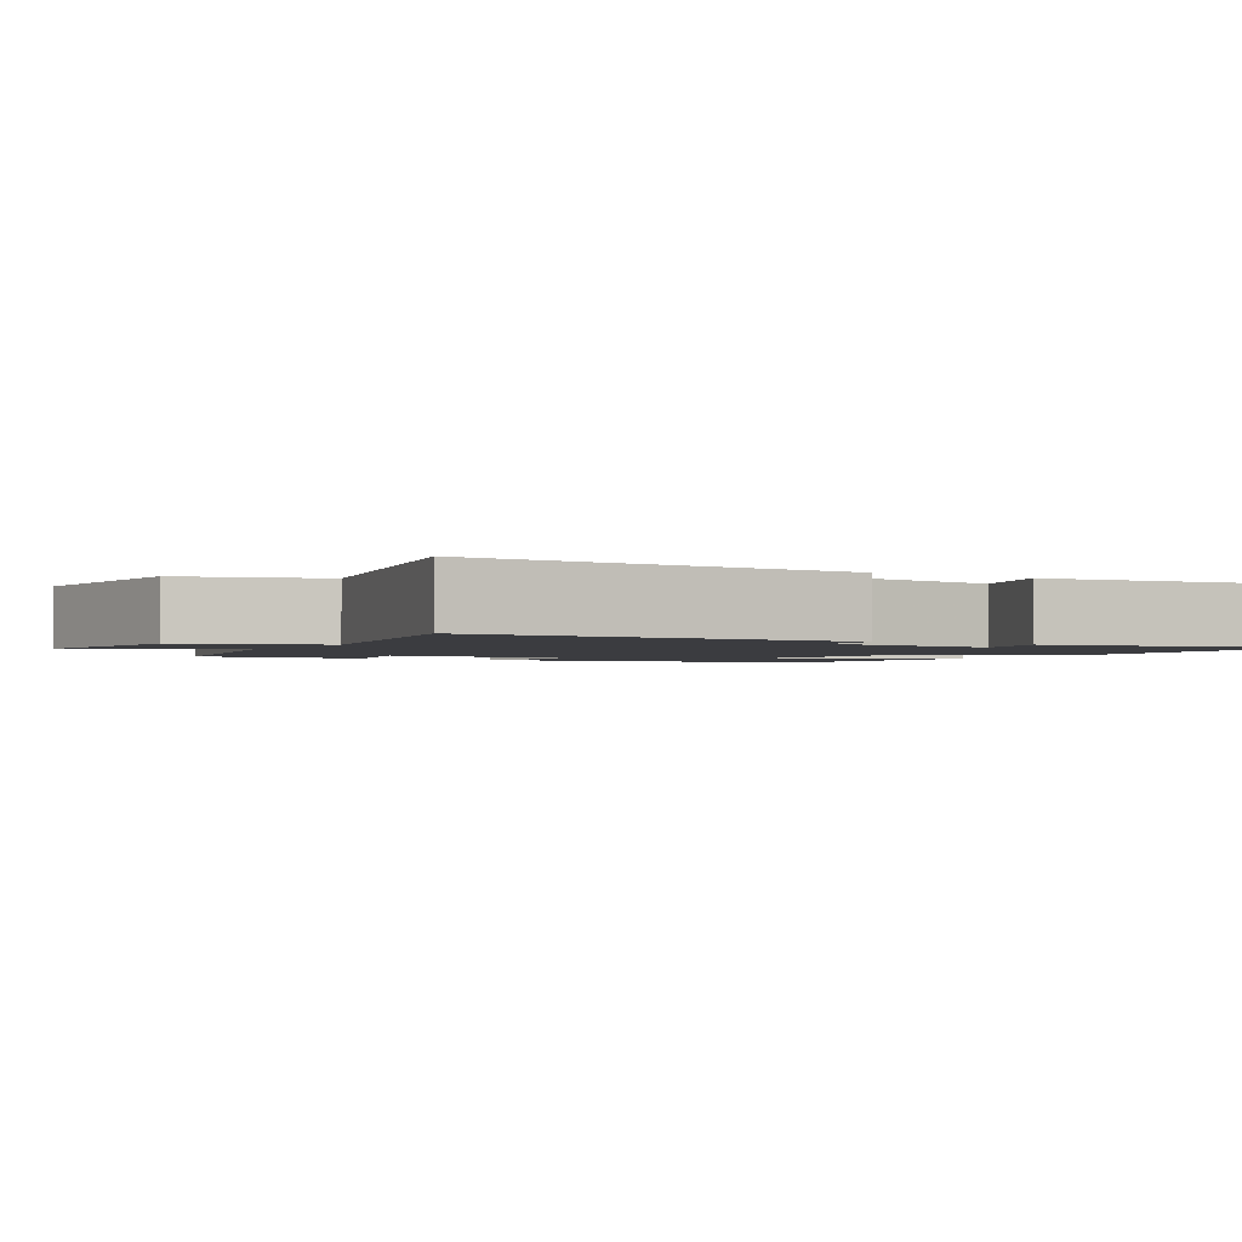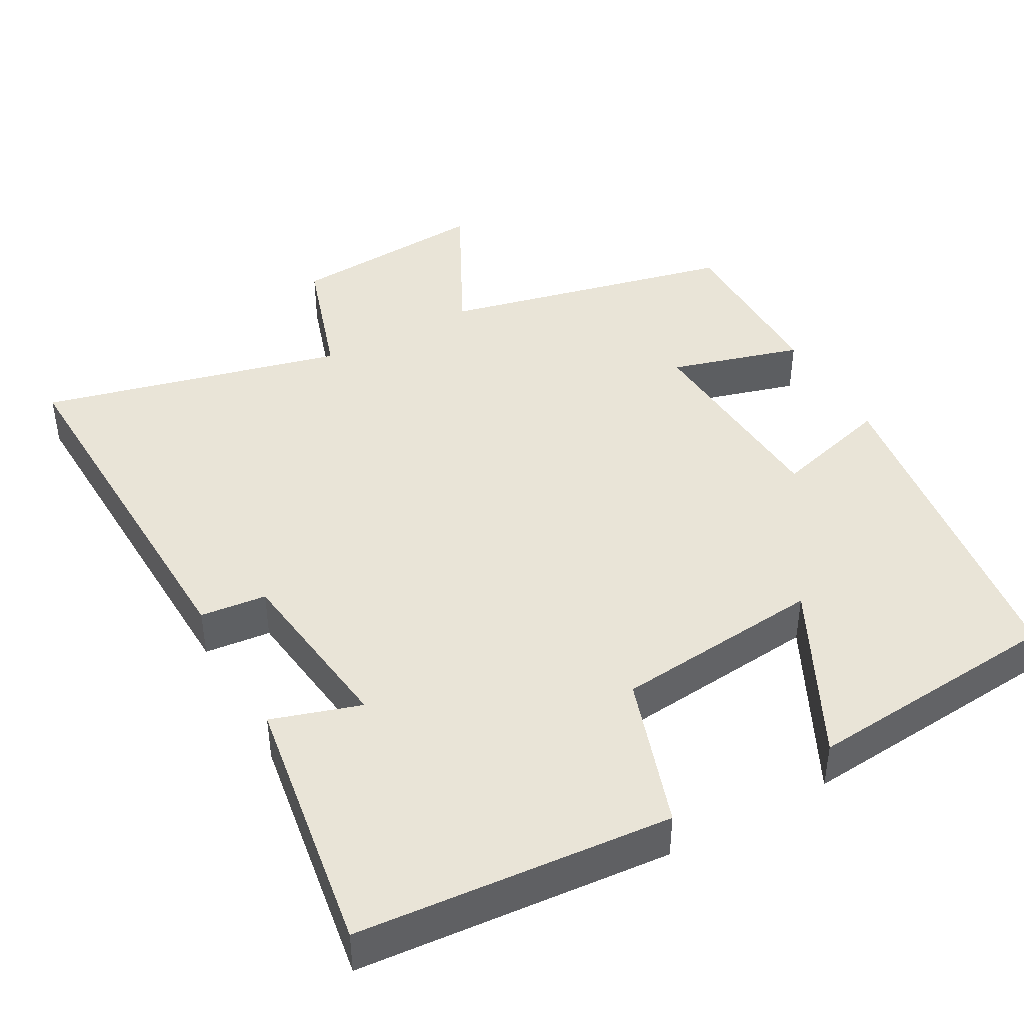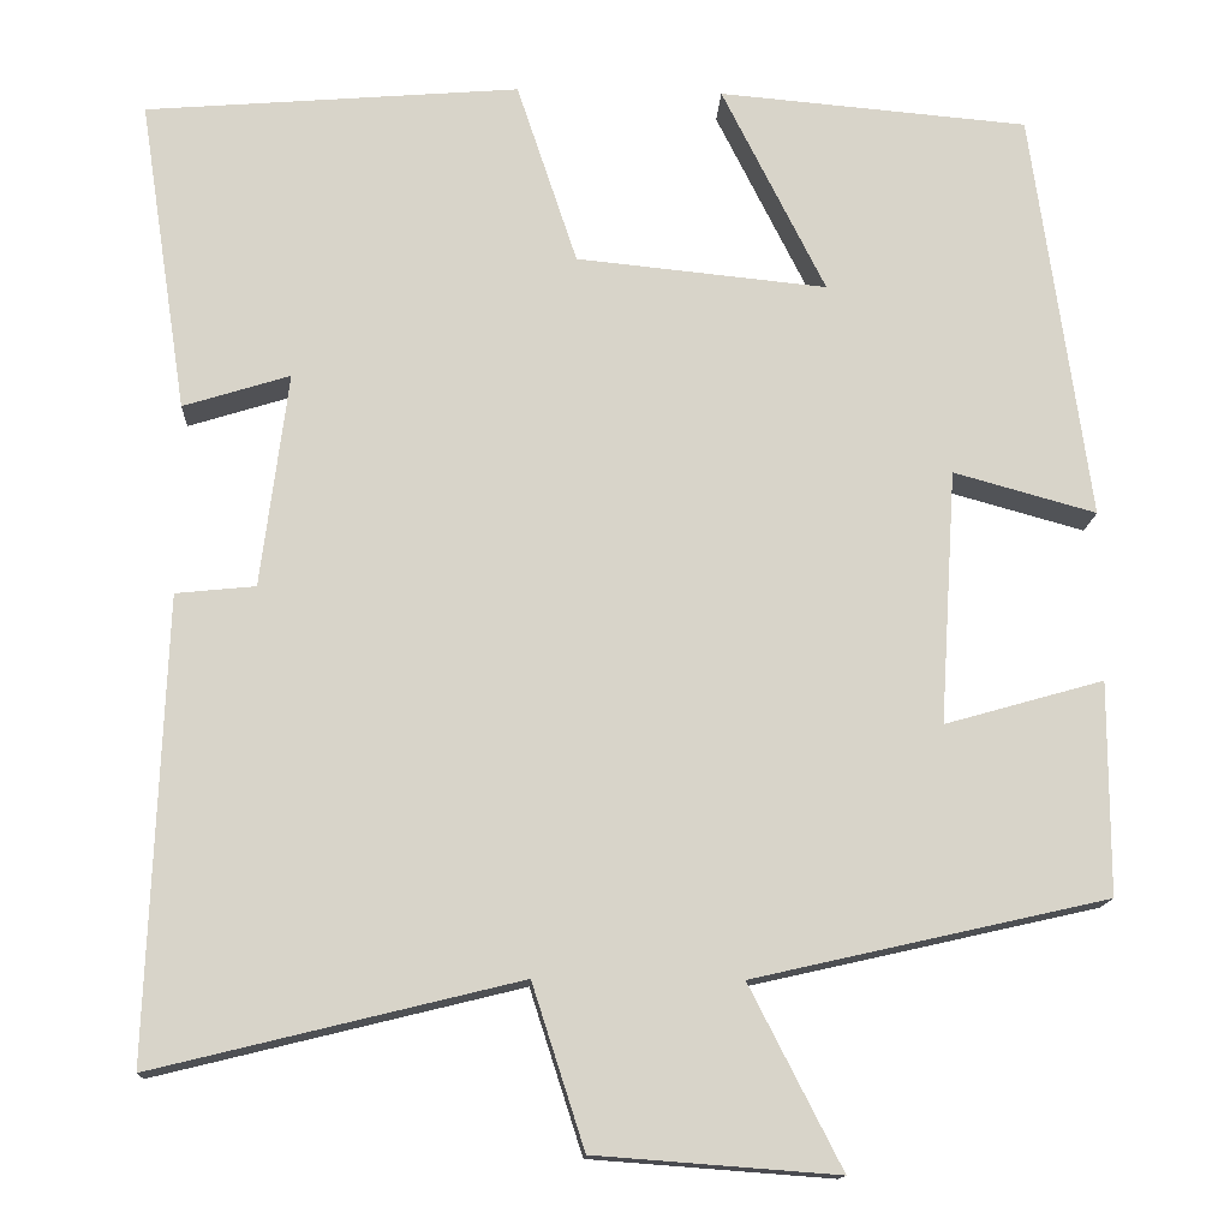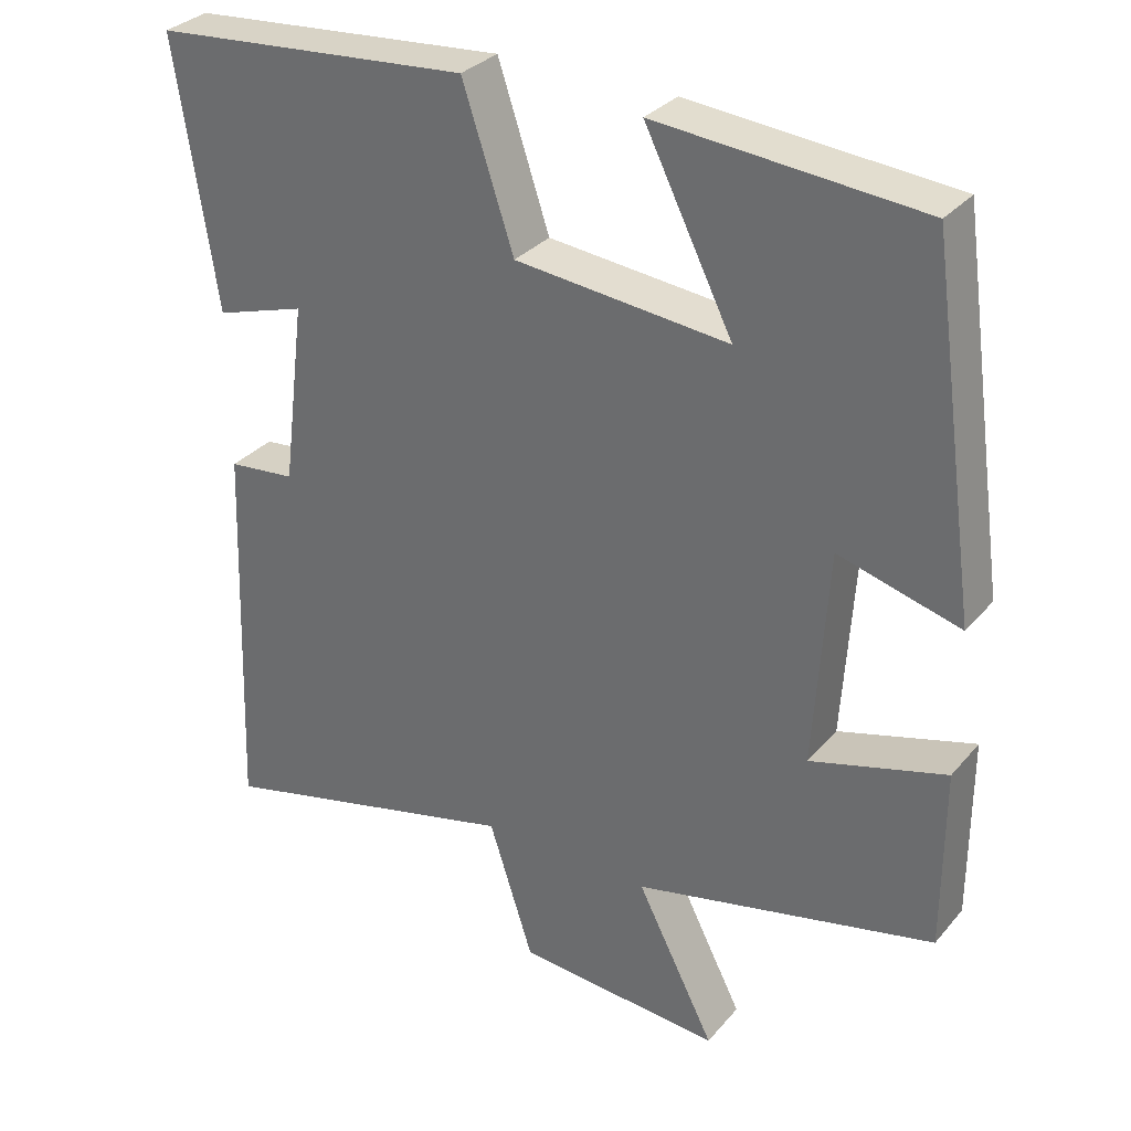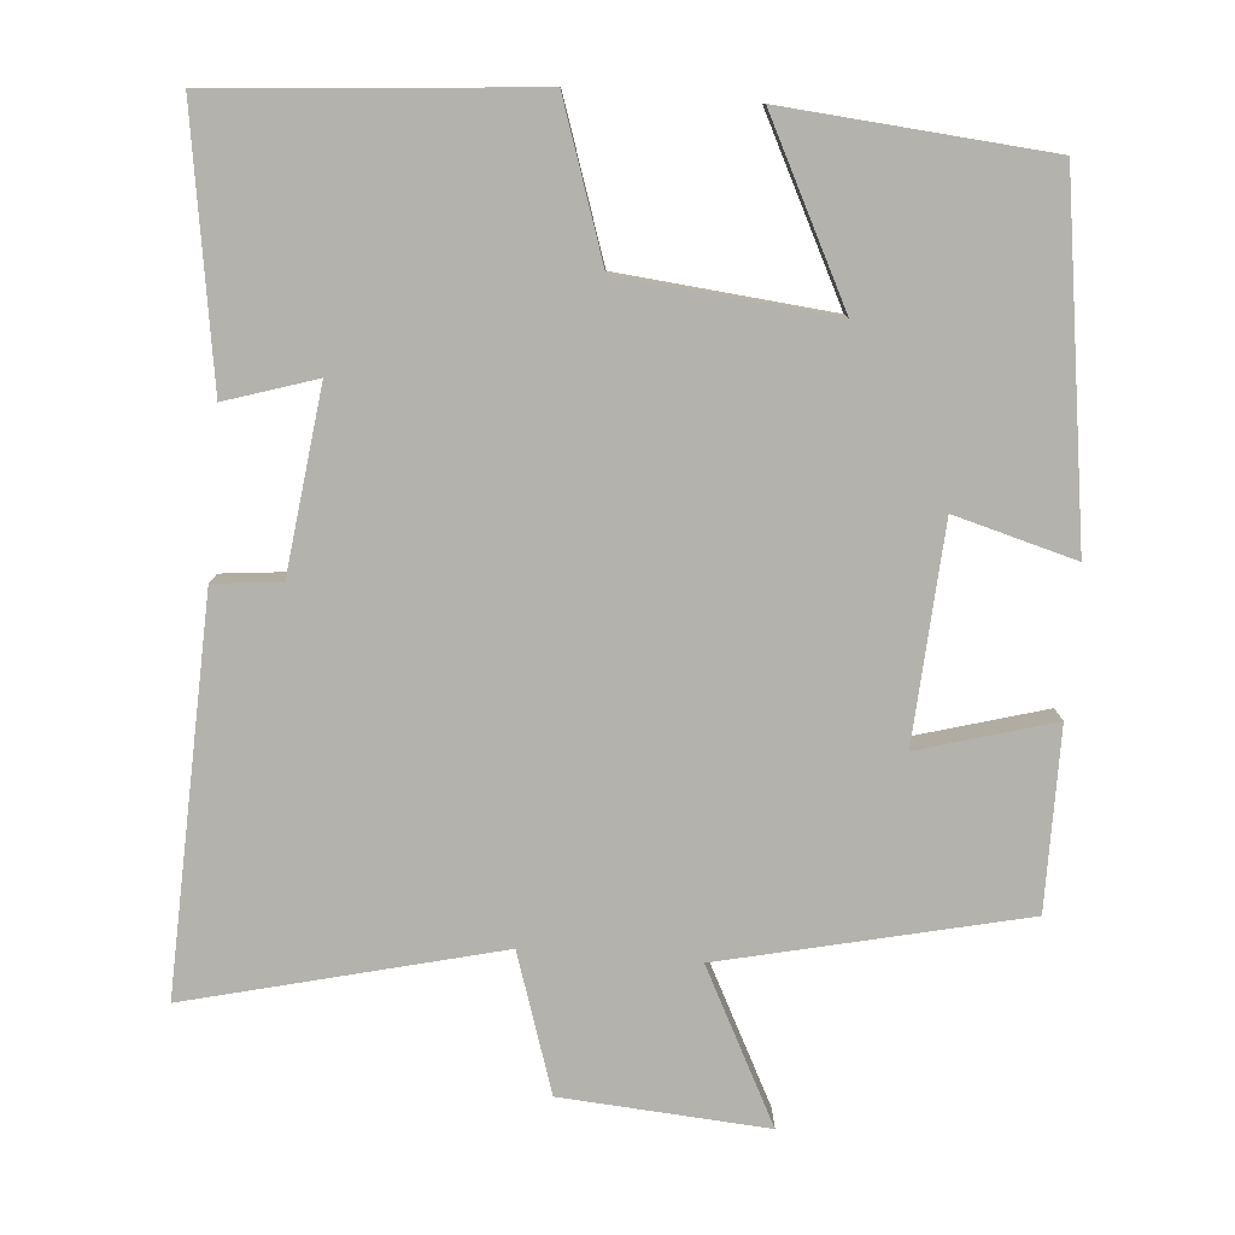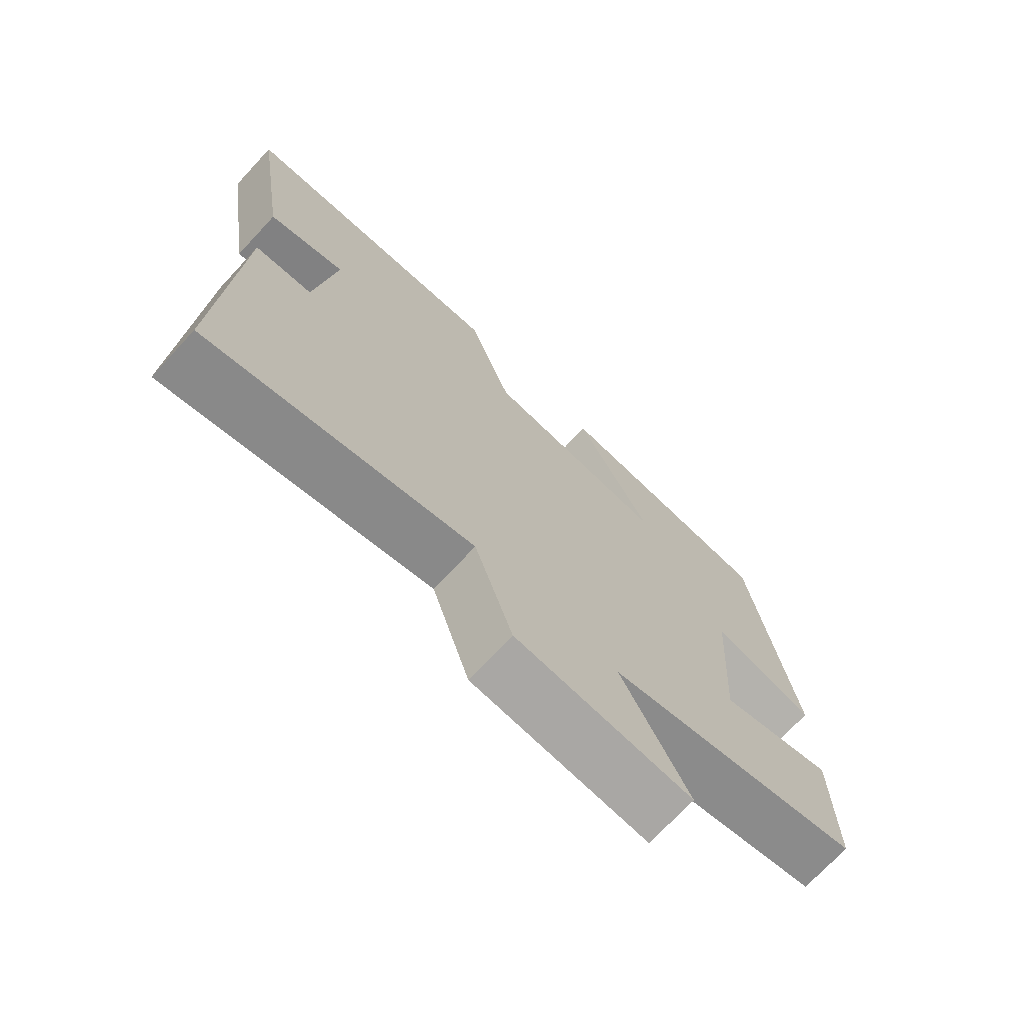
<metadata>
{"format":"obj","ext":"obj","renderer":"f3d","projection":"perspective","resolution":1024,"background":"white","views":[{"elev":-2.0,"azim":-121.4,"up":"+Y"},{"elev":42.9,"azim":-29.0,"up":"+Y"},{"elev":-14.2,"azim":-2.9,"up":"+Z"},{"elev":31.5,"azim":33.1,"up":"+Z"},{"elev":-79.5,"azim":-4.5,"up":"+Y"},{"elev":-72.3,"azim":-43.0,"up":"+Z"}]}
</metadata>
<code>
v -0.553 0.07 0.466
v -0.138 0.07 0.5
v -0.071 0.07 0.298
v 0.207 0.07 0.27
v 0.092 0.07 0.5
v 0.436 0.07 0.47
v 0.5 0.07 0.013
v 0.342 0.07 0.057
v 0.324 0.07 -0.225
v 0.5 0.07 -0.175
v 0.5 0.07 -0.411
v 0.108 0.07 -0.5
v 0.21 0.07 -0.7
v -0.058 0.07 -0.68
v -0.116 0.07 -0.5
v -0.519 0.07 -0.599
v -0.5 0.07 -0.091
v -0.412 0.07 -0.082
v -0.382 0.07 0.156
v -0.5 0.07 0.119
v -0.553 0 0.466
v -0.138 0 0.5
v -0.071 0 0.298
v 0.207 0 0.27
v 0.092 0 0.5
v 0.436 0 0.47
v 0.5 0 0.013
v 0.342 0 0.057
v 0.324 0 -0.225
v 0.5 0 -0.175
v 0.5 0 -0.411
v 0.108 0 -0.5
v 0.21 0 -0.7
v -0.058 0 -0.68
v -0.116 0 -0.5
v -0.519 0 -0.599
v -0.5 0 -0.091
v -0.412 0 -0.082
v -0.382 0 0.156
v -0.5 0 0.119
f 19 20 1 2
f 18 19 2 3
f 15 16 17 18
f 15 18 3 4
f 12 13 14 15
f 12 15 4
f 9 10 11 12
f 8 9 12 4
f 6 7 8
f 4 5 6 8
f 22 21 40 39
f 23 22 39 38
f 38 37 36 35
f 24 23 38 35
f 35 34 33 32
f 24 35 32
f 32 31 30 29
f 24 32 29 28
f 28 27 26
f 28 26 25 24
f 1 21 22 2
f 2 22 23 3
f 3 23 24 4
f 4 24 25 5
f 5 25 26 6
f 6 26 27 7
f 7 27 28 8
f 8 28 29 9
f 9 29 30 10
f 10 30 31 11
f 11 31 32 12
f 12 32 33 13
f 13 33 34 14
f 14 34 35 15
f 15 35 36 16
f 16 36 37 17
f 17 37 38 18
f 18 38 39 19
f 19 39 40 20
f 20 40 21 1

</code>
